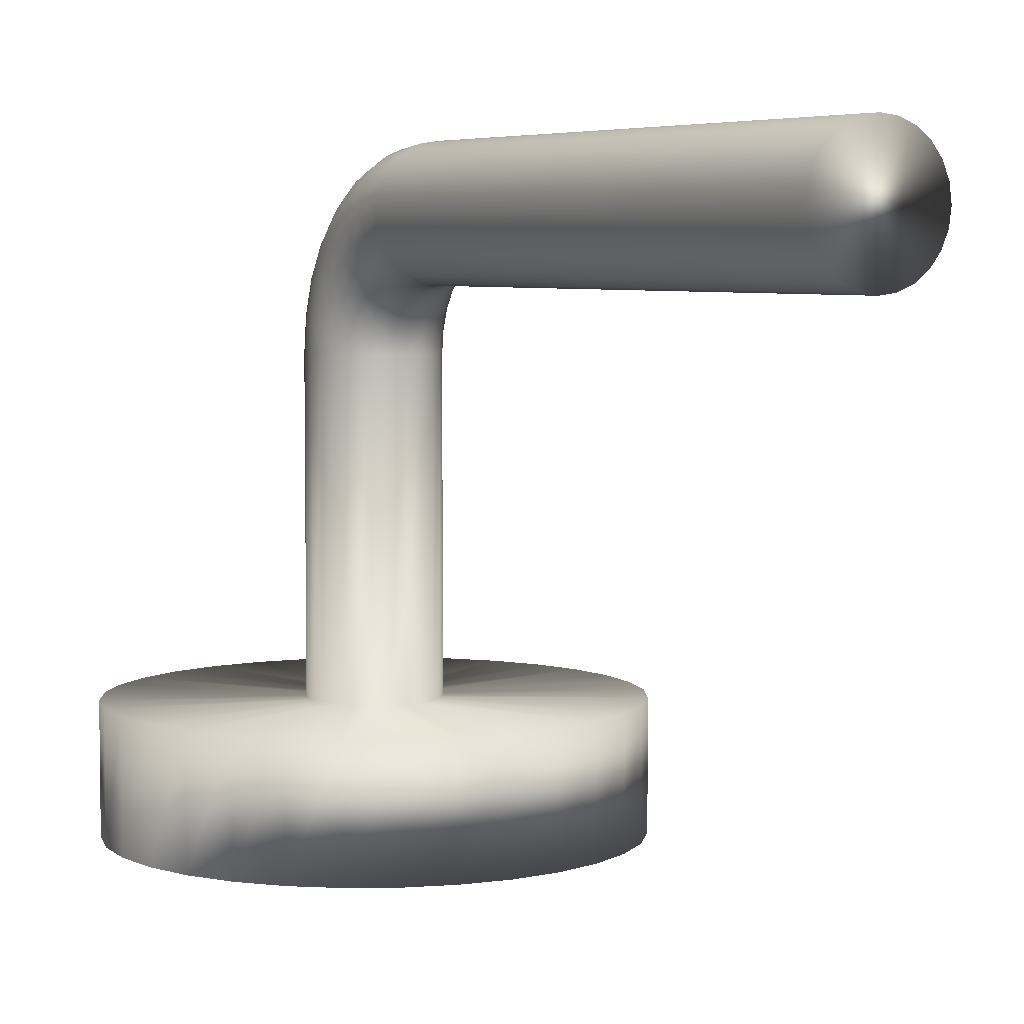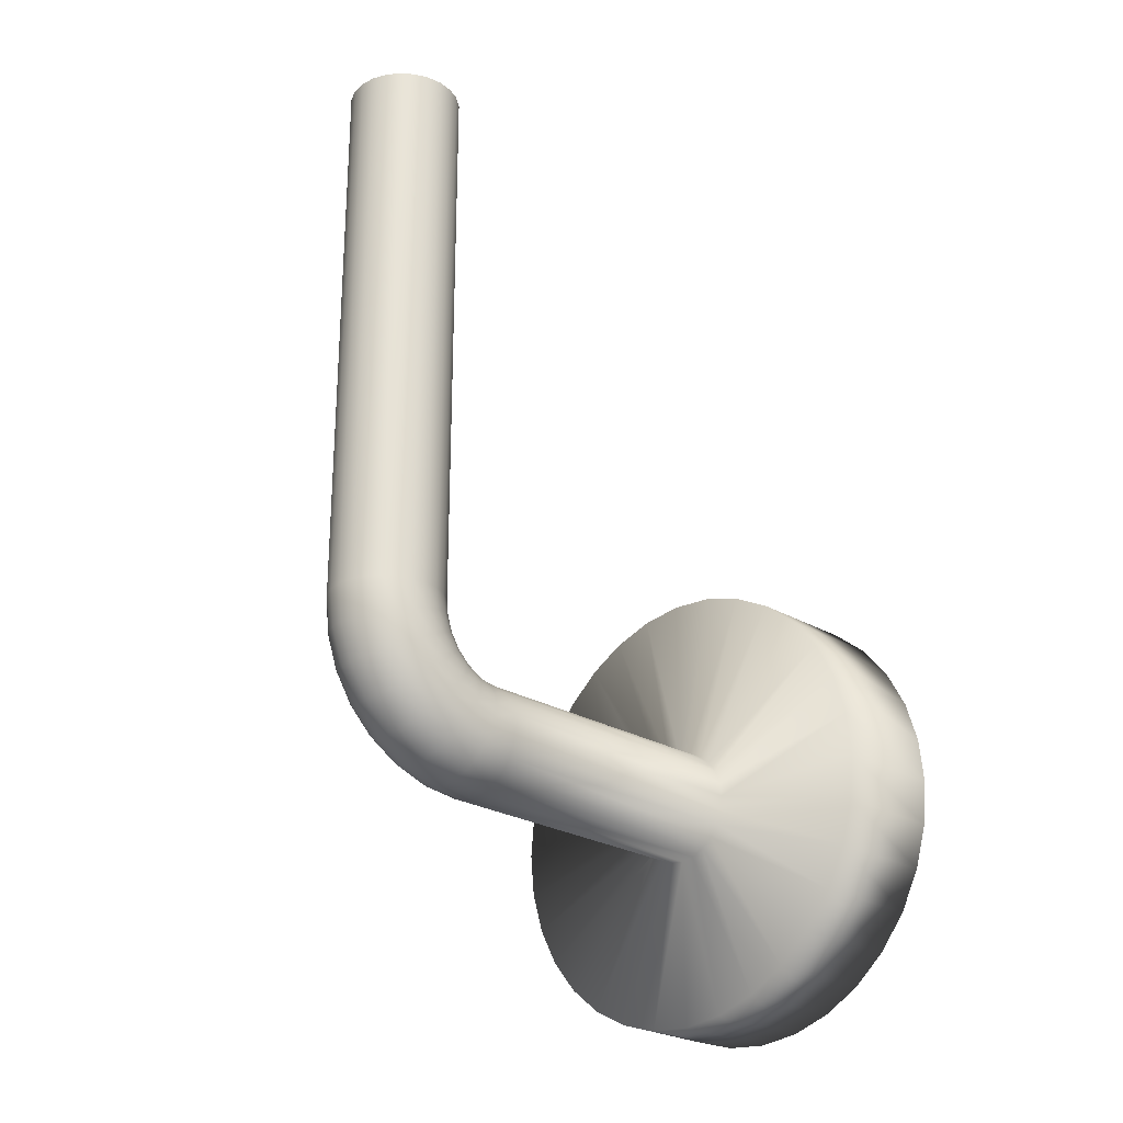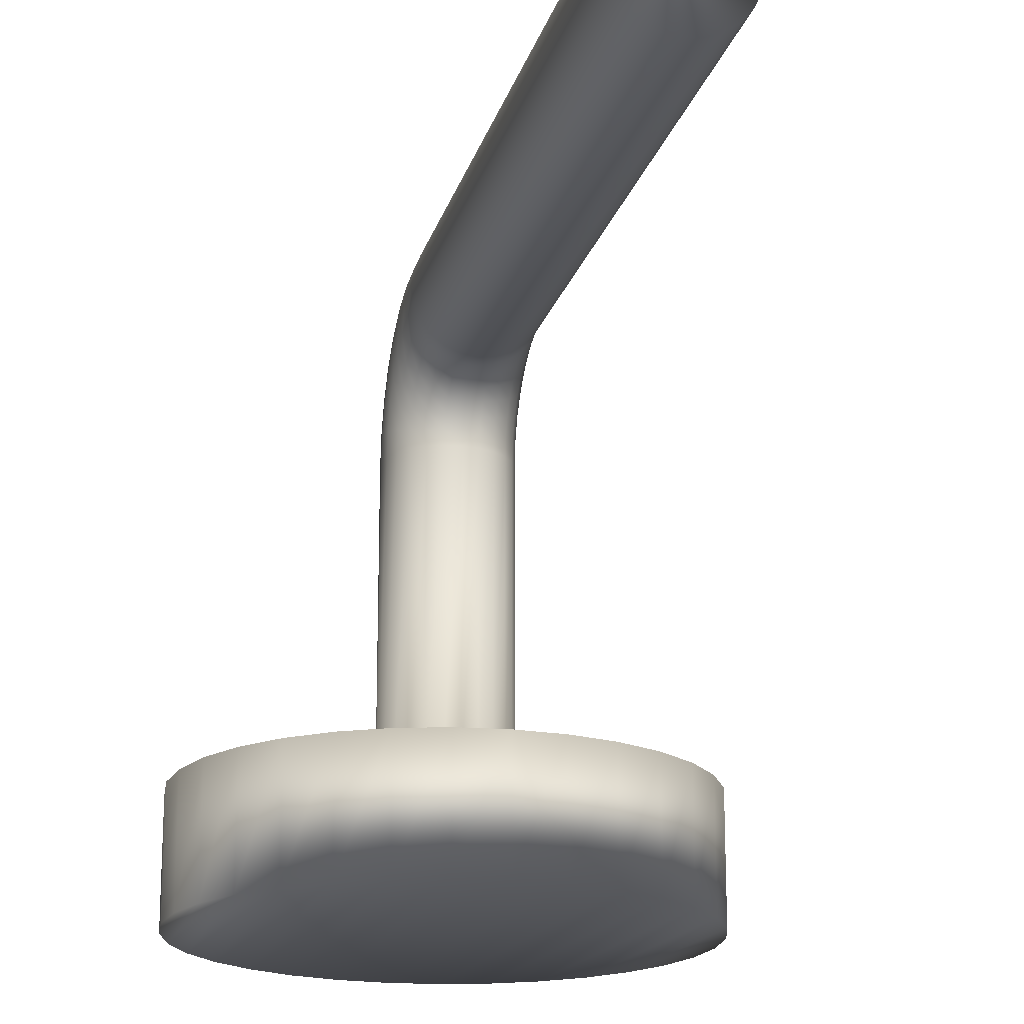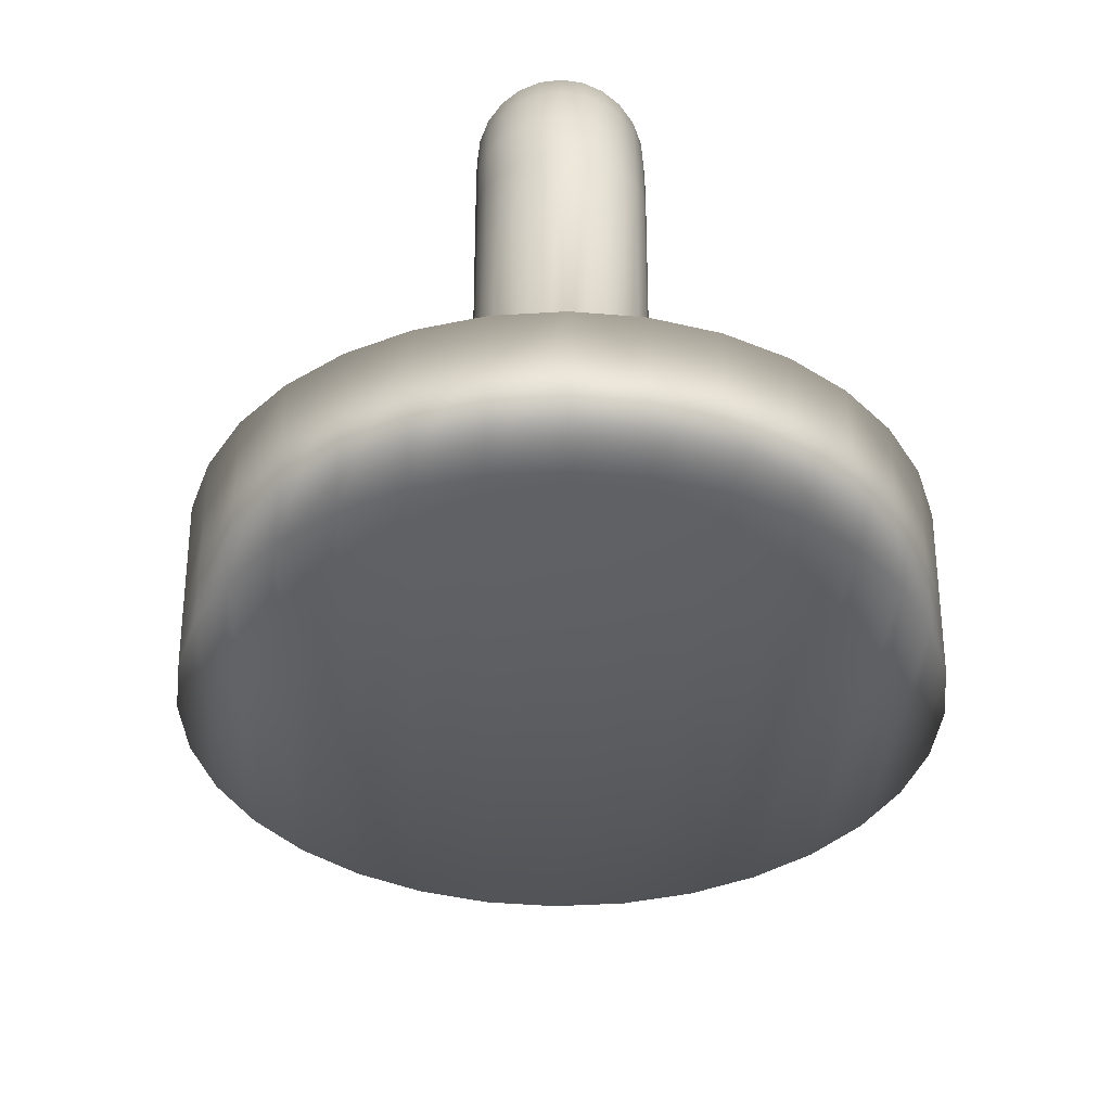
<metadata>
{"format":"obj","ext":"obj","renderer":"f3d","projection":"perspective","resolution":1024,"background":"white","views":[{"elev":5.1,"azim":149.8,"up":"+Z"},{"elev":-25.1,"azim":46.4,"up":"+Y"},{"elev":-18.7,"azim":166.1,"up":"+Z"},{"elev":-36.8,"azim":-0.9,"up":"+Z"}]}
</metadata>
<code>
v -24.61 11.66 -126.6
v -24.6 11.66 -126.6
v -24.61 11.66 -126.6
v -24.6 11.66 -126.6
v -24.61 11.67 -126.6
v -24.6 11.67 -126.6
v -24.61 11.68 -126.5
v -24.6 11.68 -126.5
v -24.61 11.69 -126.5
v -24.6 11.69 -126.5
v -24.61 11.7 -126.5
v -24.6 11.7 -126.5
v -24.61 11.71 -126.5
v -24.6 11.71 -126.5
v -24.61 11.72 -126.5
v -24.6 11.72 -126.5
v -24.61 11.72 -126.5
v -24.61 11.71 -126.5
v -24.61 11.7 -126.5
v -24.61 11.69 -126.5
v -24.61 11.68 -126.5
v -24.61 11.67 -126.6
v -24.61 11.67 -126.6
v -24.61 11.66 -126.6
v -24.62 11.67 -126.6
v -24.62 11.67 -126.6
v -24.62 11.67 -126.6
v -24.62 11.67 -126.6
v -24.62 11.68 -126.6
v -24.62 11.68 -126.6
v -24.62 11.68 -126.6
v -24.62 11.68 -126.6
v -24.62 11.69 -126.6
v -24.62 11.69 -126.6
v -24.62 11.69 -126.6
v -24.62 11.69 -126.6
v -24.62 11.7 -126.6
v -24.62 11.7 -126.6
v -24.61 11.7 -126.6
v -24.61 11.7 -126.6
v -24.61 11.7 -126.6
v -24.61 11.7 -126.6
v -24.6 11.7 -126.6
v -24.6 11.7 -126.6
v -24.61 11.7 -126.6
v -24.6 11.71 -126.6
v -24.61 11.71 -126.6
v -24.6 11.71 -126.6
v -24.61 11.71 -126.6
v -24.6 11.71 -126.6
v -24.61 11.71 -126.6
v -24.6 11.72 -126.6
v -24.61 11.72 -126.6
v -24.6 11.72 -126.6
v -24.61 11.72 -126.6
v -24.61 11.72 -126.6
v -24.61 11.72 -126.6
v -24.62 11.72 -126.6
v -24.62 11.72 -126.6
v -24.62 11.72 -126.5
v -24.62 11.72 -126.5
v -24.62 11.72 -126.5
v -24.62 11.72 -126.5
v -24.62 11.71 -126.5
v -24.62 11.72 -126.5
v -24.62 11.71 -126.5
v -24.62 11.72 -126.5
v -24.62 11.71 -126.5
v -24.62 11.72 -126.5
v -24.62 11.71 -126.5
v -24.62 11.72 -126.5
v -24.62 11.67 -126.6
v -24.62 11.68 -126.5
v -24.62 11.69 -126.5
v -24.62 11.7 -126.5
v -24.62 11.68 -126.6
v -24.62 11.68 -126.5
v -24.62 11.69 -126.5
v -24.62 11.7 -126.5
v -24.62 11.68 -126.6
v -24.62 11.69 -126.5
v -24.62 11.69 -126.5
v -24.62 11.7 -126.5
v -24.62 11.69 -126.6
v -24.62 11.69 -126.6
v -24.62 11.7 -126.5
v -24.62 11.71 -126.5
v -24.62 11.69 -126.6
v -24.62 11.7 -126.6
v -24.62 11.7 -126.5
v -24.62 11.71 -126.5
v -24.62 11.7 -126.6
v -24.62 11.7 -126.6
v -24.62 11.7 -126.6
v -24.62 11.71 -126.5
v -24.62 11.7 -126.6
v -24.62 11.7 -126.6
v -24.62 11.71 -126.6
v -24.62 11.71 -126.6
v -24.61 11.7 -126.6
v -24.61 11.71 -126.6
v -24.61 11.71 -126.6
v -24.61 11.71 -126.6
v -24.6 11.7 -126.7
v -24.6 11.7 -126.7
v -24.6 11.7 -126.6
v -24.59 11.7 -126.7
v -24.59 11.7 -126.6
v -24.59 11.7 -126.7
v -24.59 11.7 -126.6
v -24.58 11.69 -126.7
v -24.58 11.69 -126.6
v -24.58 11.69 -126.7
v -24.58 11.69 -126.6
v -24.58 11.68 -126.7
v -24.58 11.68 -126.6
v -24.58 11.68 -126.7
v -24.58 11.68 -126.6
v -24.58 11.67 -126.7
v -24.58 11.67 -126.6
v -24.59 11.67 -126.7
v -24.59 11.67 -126.6
v -24.59 11.66 -126.7
v -24.59 11.66 -126.6
v -24.6 11.66 -126.7
v -24.6 11.66 -126.6
v -24.6 11.66 -126.7
v -24.61 11.66 -126.7
v -24.61 11.66 -126.7
v -24.62 11.67 -126.7
v -24.62 11.67 -126.7
v -24.62 11.68 -126.7
v -24.62 11.68 -126.7
v -24.62 11.69 -126.7
v -24.62 11.69 -126.7
v -24.62 11.7 -126.7
v -24.61 11.7 -126.7
v -24.61 11.7 -126.7
v -24.6 11.93 -126.6
v -24.6 11.72 -126.6
v -24.6 11.93 -126.6
v -24.59 11.72 -126.6
v -24.59 11.93 -126.6
v -24.59 11.72 -126.6
v -24.59 11.93 -126.6
v -24.58 11.72 -126.5
v -24.58 11.93 -126.5
v -24.58 11.72 -126.5
v -24.58 11.93 -126.5
v -24.58 11.72 -126.5
v -24.58 11.93 -126.5
v -24.58 11.72 -126.5
v -24.58 11.93 -126.5
v -24.58 11.72 -126.5
v -24.58 11.93 -126.5
v -24.59 11.72 -126.5
v -24.59 11.93 -126.5
v -24.59 11.72 -126.5
v -24.59 11.93 -126.5
v -24.6 11.72 -126.5
v -24.6 11.93 -126.5
v -24.6 11.93 -126.5
v -24.61 11.93 -126.5
v -24.61 11.93 -126.5
v -24.62 11.93 -126.5
v -24.62 11.93 -126.5
v -24.62 11.93 -126.5
v -24.62 11.93 -126.5
v -24.62 11.93 -126.5
v -24.62 11.93 -126.5
v -24.62 11.93 -126.6
v -24.61 11.93 -126.6
v -24.61 11.93 -126.6
v -24.6 11.7 -126.6
v -24.6 11.7 -126.6
v -24.6 11.71 -126.6
v -24.6 11.71 -126.6
v -24.6 11.71 -126.6
v -24.6 11.72 -126.6
v -24.59 11.72 -126.6
v -24.59 11.71 -126.6
v -24.59 11.71 -126.6
v -24.59 11.71 -126.6
v -24.59 11.7 -126.6
v -24.59 11.7 -126.6
v -24.59 11.7 -126.6
v -24.58 11.69 -126.6
v -24.58 11.69 -126.6
v -24.58 11.68 -126.6
v -24.58 11.68 -126.6
v -24.58 11.67 -126.6
v -24.59 11.67 -126.6
v -24.59 11.67 -126.6
v -24.6 11.66 -126.6
v -24.59 11.72 -126.6
v -24.59 11.71 -126.6
v -24.59 11.71 -126.6
v -24.59 11.7 -126.6
v -24.59 11.7 -126.6
v -24.58 11.72 -126.5
v -24.58 11.71 -126.5
v -24.58 11.7 -126.6
v -24.58 11.7 -126.6
v -24.58 11.7 -126.6
v -24.58 11.72 -126.5
v -24.58 11.71 -126.5
v -24.58 11.7 -126.5
v -24.58 11.7 -126.6
v -24.58 11.69 -126.6
v -24.58 11.71 -126.5
v -24.58 11.71 -126.5
v -24.58 11.7 -126.5
v -24.58 11.69 -126.6
v -24.58 11.69 -126.6
v -24.58 11.71 -126.5
v -24.58 11.7 -126.5
v -24.58 11.69 -126.5
v -24.58 11.69 -126.5
v -24.58 11.68 -126.6
v -24.58 11.71 -126.5
v -24.58 11.7 -126.5
v -24.58 11.69 -126.5
v -24.58 11.68 -126.5
v -24.58 11.68 -126.6
v -24.59 11.71 -126.5
v -24.59 11.7 -126.5
v -24.59 11.69 -126.5
v -24.59 11.68 -126.5
v -24.59 11.67 -126.6
v -24.59 11.71 -126.5
v -24.59 11.7 -126.5
v -24.59 11.69 -126.5
v -24.59 11.68 -126.5
v -24.59 11.67 -126.6
v -24.6 11.71 -126.5
v -24.6 11.7 -126.5
v -24.6 11.69 -126.5
v -24.6 11.68 -126.5
v -24.6 11.67 -126.6
v -24.58 11.76 -126.7
v -24.6 11.77 -126.7
v -24.62 11.76 -126.7
v -24.57 11.76 -126.7
v -24.55 11.75 -126.7
v -24.54 11.74 -126.7
v -24.53 11.73 -126.7
v -24.52 11.71 -126.7
v -24.52 11.7 -126.7
v -24.52 11.68 -126.7
v -24.52 11.67 -126.7
v -24.52 11.65 -126.7
v -24.53 11.64 -126.7
v -24.54 11.62 -126.7
v -24.55 11.61 -126.7
v -24.57 11.61 -126.7
v -24.58 11.6 -126.7
v -24.6 11.6 -126.7
v -24.62 11.6 -126.7
v -24.63 11.61 -126.7
v -24.65 11.61 -126.7
v -24.66 11.62 -126.7
v -24.67 11.64 -126.7
v -24.68 11.65 -126.7
v -24.68 11.67 -126.7
v -24.68 11.68 -126.7
v -24.68 11.7 -126.7
v -24.68 11.71 -126.7
v -24.67 11.73 -126.7
v -24.66 11.74 -126.7
v -24.65 11.75 -126.7
v -24.63 11.76 -126.7
v -24.68 11.68 -126.7
v -24.68 11.67 -126.7
v -24.68 11.65 -126.7
v -24.67 11.64 -126.7
v -24.66 11.62 -126.7
v -24.65 11.61 -126.7
v -24.63 11.61 -126.7
v -24.62 11.6 -126.7
v -24.6 11.6 -126.7
v -24.58 11.6 -126.7
v -24.57 11.61 -126.7
v -24.55 11.61 -126.7
v -24.54 11.62 -126.7
v -24.53 11.64 -126.7
v -24.52 11.65 -126.7
v -24.52 11.67 -126.7
v -24.52 11.68 -126.7
v -24.52 11.7 -126.7
v -24.52 11.71 -126.7
v -24.53 11.73 -126.7
v -24.54 11.74 -126.7
v -24.55 11.75 -126.7
v -24.57 11.76 -126.7
v -24.58 11.76 -126.7
v -24.6 11.77 -126.7
v -24.62 11.76 -126.7
v -24.63 11.76 -126.7
v -24.65 11.75 -126.7
v -24.66 11.74 -126.7
v -24.67 11.73 -126.7
v -24.68 11.71 -126.7
v -24.68 11.7 -126.7
f 1 2 3
f 3 2 4
f 3 4 5
f 5 4 6
f 5 6 7
f 7 6 8
f 7 8 9
f 9 8 10
f 9 10 11
f 11 10 12
f 11 12 13
f 13 12 14
f 13 14 15
f 15 14 16
f 15 17 13
f 13 17 18
f 13 18 11
f 11 18 19
f 11 19 9
f 9 19 20
f 9 20 7
f 7 20 21
f 7 21 5
f 5 21 22
f 5 22 3
f 3 22 23
f 3 23 1
f 1 23 24
f 24 23 25
f 24 25 26
f 26 25 27
f 26 27 28
f 28 27 29
f 28 29 30
f 30 29 31
f 30 31 32
f 32 31 33
f 32 33 34
f 34 33 35
f 34 35 36
f 36 35 37
f 36 37 38
f 38 37 39
f 38 39 40
f 40 39 41
f 40 41 42
f 42 41 43
f 43 41 44
f 44 41 45
f 44 45 46
f 46 45 47
f 46 47 48
f 48 47 49
f 48 49 50
f 50 49 51
f 50 51 52
f 52 51 53
f 52 53 54
f 54 53 55
f 55 53 56
f 55 56 57
f 57 56 58
f 57 58 59
f 59 58 60
f 59 60 61
f 61 60 62
f 61 62 63
f 63 62 64
f 63 64 65
f 65 64 66
f 65 66 67
f 67 66 68
f 67 68 69
f 69 68 70
f 69 70 71
f 71 70 18
f 71 18 17
f 25 23 72
f 72 23 22
f 72 22 73
f 73 22 21
f 73 21 74
f 74 21 20
f 74 20 75
f 75 20 19
f 75 19 70
f 70 19 18
f 27 25 76
f 76 25 72
f 76 72 77
f 77 72 73
f 77 73 78
f 78 73 74
f 78 74 79
f 79 74 75
f 79 75 68
f 68 75 70
f 29 27 80
f 80 27 76
f 80 76 81
f 81 76 77
f 81 77 82
f 82 77 78
f 82 78 83
f 83 78 79
f 83 79 66
f 66 79 68
f 31 29 84
f 84 29 80
f 84 80 85
f 85 80 81
f 85 81 86
f 86 81 82
f 86 82 87
f 87 82 83
f 87 83 64
f 64 83 66
f 33 31 88
f 88 31 84
f 88 84 89
f 89 84 85
f 89 85 90
f 90 85 86
f 90 86 91
f 91 86 87
f 91 87 62
f 62 87 64
f 35 33 92
f 92 33 88
f 92 88 93
f 93 88 89
f 93 89 94
f 94 89 90
f 94 90 95
f 95 90 91
f 95 91 60
f 60 91 62
f 37 35 96
f 96 35 92
f 96 92 97
f 97 92 93
f 97 93 98
f 98 93 94
f 98 94 99
f 99 94 95
f 99 95 58
f 58 95 60
f 45 41 39
f 39 37 100
f 100 37 96
f 100 96 101
f 101 96 97
f 101 97 102
f 102 97 98
f 102 98 103
f 103 98 99
f 103 99 56
f 56 99 58
f 47 45 100
f 100 45 39
f 47 100 101
f 49 47 101
f 49 101 102
f 51 49 102
f 51 102 103
f 53 51 103
f 53 103 56
f 104 43 105
f 105 43 106
f 105 106 107
f 107 106 108
f 107 108 109
f 109 108 110
f 109 110 111
f 111 110 112
f 111 112 113
f 113 112 114
f 113 114 115
f 115 114 116
f 115 116 117
f 117 116 118
f 117 118 119
f 119 118 120
f 119 120 121
f 121 120 122
f 121 122 123
f 123 122 124
f 123 124 125
f 125 124 126
f 125 126 127
f 127 126 2
f 127 2 128
f 128 2 1
f 128 1 129
f 129 1 24
f 129 24 130
f 130 24 26
f 130 26 131
f 131 26 28
f 131 28 132
f 132 28 30
f 132 30 133
f 133 30 32
f 133 32 134
f 134 32 34
f 134 34 135
f 135 34 36
f 135 36 136
f 136 36 38
f 136 38 137
f 137 38 40
f 137 40 138
f 138 40 42
f 138 42 104
f 104 42 43
f 54 139 140
f 140 139 141
f 140 141 142
f 142 141 143
f 142 143 144
f 144 143 145
f 144 145 146
f 146 145 147
f 146 147 148
f 148 147 149
f 148 149 150
f 150 149 151
f 150 151 152
f 152 151 153
f 152 153 154
f 154 153 155
f 154 155 156
f 156 155 157
f 156 157 158
f 158 157 159
f 158 159 160
f 160 159 161
f 160 161 16
f 16 161 162
f 16 162 15
f 15 162 163
f 15 163 17
f 17 163 164
f 17 164 71
f 71 164 165
f 71 165 69
f 69 165 166
f 69 166 67
f 67 166 167
f 67 167 65
f 65 167 168
f 65 168 63
f 63 168 169
f 63 169 61
f 61 169 170
f 61 170 59
f 59 170 171
f 59 171 57
f 57 171 172
f 57 172 55
f 55 172 173
f 55 173 54
f 54 173 139
f 106 43 174
f 174 43 44
f 174 44 175
f 175 44 46
f 175 46 176
f 176 46 48
f 176 48 177
f 177 48 50
f 177 50 178
f 178 50 52
f 178 52 179
f 179 52 54
f 179 54 140
f 140 142 179
f 179 142 180
f 179 180 178
f 178 180 181
f 178 181 177
f 177 181 182
f 177 182 176
f 176 182 183
f 176 183 175
f 175 183 184
f 175 184 174
f 174 184 185
f 174 185 106
f 106 185 108
f 108 185 186
f 108 186 110
f 110 186 187
f 110 187 112
f 112 187 188
f 112 188 114
f 114 188 189
f 114 189 116
f 116 189 190
f 116 190 118
f 118 190 191
f 118 191 120
f 120 191 192
f 120 192 122
f 122 192 193
f 122 193 124
f 124 193 194
f 124 194 126
f 126 194 4
f 126 4 2
f 142 144 180
f 180 144 195
f 180 195 181
f 181 195 196
f 181 196 182
f 182 196 197
f 182 197 183
f 183 197 198
f 183 198 184
f 184 198 199
f 184 199 185
f 185 199 186
f 144 146 195
f 195 146 200
f 195 200 196
f 196 200 201
f 196 201 197
f 197 201 202
f 197 202 198
f 198 202 203
f 198 203 199
f 199 203 204
f 199 204 186
f 186 204 187
f 146 148 200
f 200 148 205
f 200 205 201
f 201 205 206
f 201 206 202
f 202 206 207
f 202 207 203
f 203 207 208
f 203 208 204
f 204 208 209
f 204 209 187
f 187 209 188
f 148 150 205
f 205 150 210
f 205 210 206
f 206 210 211
f 206 211 207
f 207 211 212
f 207 212 208
f 208 212 213
f 208 213 209
f 209 213 214
f 209 214 188
f 188 214 189
f 150 152 210
f 210 152 215
f 210 215 211
f 211 215 216
f 211 216 212
f 212 216 217
f 212 217 213
f 213 217 218
f 213 218 214
f 214 218 219
f 214 219 189
f 189 219 190
f 152 154 215
f 215 154 220
f 215 220 216
f 216 220 221
f 216 221 217
f 217 221 222
f 217 222 218
f 218 222 223
f 218 223 219
f 219 223 224
f 219 224 190
f 190 224 191
f 154 156 220
f 220 156 225
f 220 225 221
f 221 225 226
f 221 226 222
f 222 226 227
f 222 227 223
f 223 227 228
f 223 228 224
f 224 228 229
f 224 229 191
f 191 229 192
f 156 158 225
f 225 158 230
f 225 230 226
f 226 230 231
f 226 231 227
f 227 231 232
f 227 232 228
f 228 232 233
f 228 233 229
f 229 233 234
f 229 234 192
f 192 234 193
f 158 160 230
f 230 160 235
f 230 235 231
f 231 235 236
f 231 236 232
f 232 236 237
f 232 237 233
f 233 237 238
f 233 238 234
f 234 238 239
f 234 239 193
f 193 239 194
f 160 16 235
f 235 16 14
f 235 14 236
f 236 14 12
f 236 12 237
f 237 12 10
f 237 10 238
f 238 10 8
f 238 8 239
f 239 8 6
f 239 6 194
f 194 6 4
f 161 141 162
f 162 141 139
f 162 139 163
f 163 139 173
f 163 173 164
f 164 173 172
f 164 172 165
f 165 172 171
f 165 171 166
f 166 171 170
f 166 170 167
f 167 170 169
f 167 169 168
f 141 161 143
f 143 161 159
f 143 159 145
f 145 159 157
f 145 157 147
f 147 157 155
f 147 155 149
f 149 155 153
f 149 153 151
f 105 240 104
f 104 240 241
f 104 241 242
f 240 105 243
f 243 105 107
f 243 107 244
f 244 107 109
f 244 109 245
f 245 109 246
f 246 109 111
f 246 111 247
f 247 111 113
f 247 113 248
f 248 113 115
f 248 115 249
f 249 115 250
f 250 115 117
f 250 117 251
f 251 117 119
f 251 119 252
f 252 119 121
f 252 121 253
f 253 121 254
f 254 121 123
f 254 123 255
f 255 123 125
f 255 125 256
f 256 125 127
f 256 127 257
f 257 127 258
f 258 127 128
f 258 128 259
f 259 128 129
f 259 129 260
f 260 129 130
f 260 130 261
f 261 130 262
f 262 130 131
f 262 131 263
f 263 131 132
f 263 132 264
f 264 132 133
f 264 133 265
f 265 133 266
f 266 133 134
f 266 134 267
f 267 134 135
f 267 135 268
f 268 135 136
f 268 136 269
f 269 136 270
f 270 136 137
f 270 137 271
f 271 137 138
f 271 138 242
f 242 138 104
f 265 272 264
f 264 272 273
f 264 273 263
f 263 273 274
f 263 274 262
f 262 274 275
f 262 275 261
f 261 275 276
f 261 276 260
f 260 276 277
f 260 277 259
f 259 277 278
f 259 278 258
f 258 278 279
f 258 279 257
f 257 279 280
f 257 280 256
f 256 280 281
f 256 281 255
f 255 281 282
f 255 282 254
f 254 282 283
f 254 283 253
f 253 283 284
f 253 284 252
f 252 284 285
f 252 285 251
f 251 285 286
f 251 286 250
f 250 286 287
f 250 287 249
f 249 287 288
f 288 287 289
f 289 287 290
f 290 287 286
f 290 286 291
f 291 286 285
f 291 285 292
f 292 285 284
f 292 284 293
f 293 284 283
f 293 283 294
f 294 283 282
f 294 282 295
f 295 282 281
f 295 281 296
f 296 281 280
f 296 280 297
f 297 280 279
f 297 279 298
f 298 279 278
f 298 278 299
f 299 278 277
f 299 277 300
f 300 277 276
f 300 276 301
f 301 276 275
f 301 275 302
f 302 275 274
f 302 274 303
f 303 274 273
f 303 273 272
f 249 288 248
f 248 288 289
f 248 289 247
f 247 289 290
f 247 290 246
f 246 290 291
f 246 291 245
f 245 291 292
f 245 292 244
f 244 292 293
f 244 293 243
f 243 293 294
f 243 294 240
f 240 294 295
f 240 295 241
f 241 295 296
f 241 296 242
f 242 296 297
f 242 297 271
f 271 297 298
f 271 298 270
f 270 298 299
f 270 299 269
f 269 299 300
f 269 300 268
f 268 300 301
f 268 301 267
f 267 301 302
f 267 302 266
f 266 302 303
f 266 303 265
f 265 303 272

</code>
